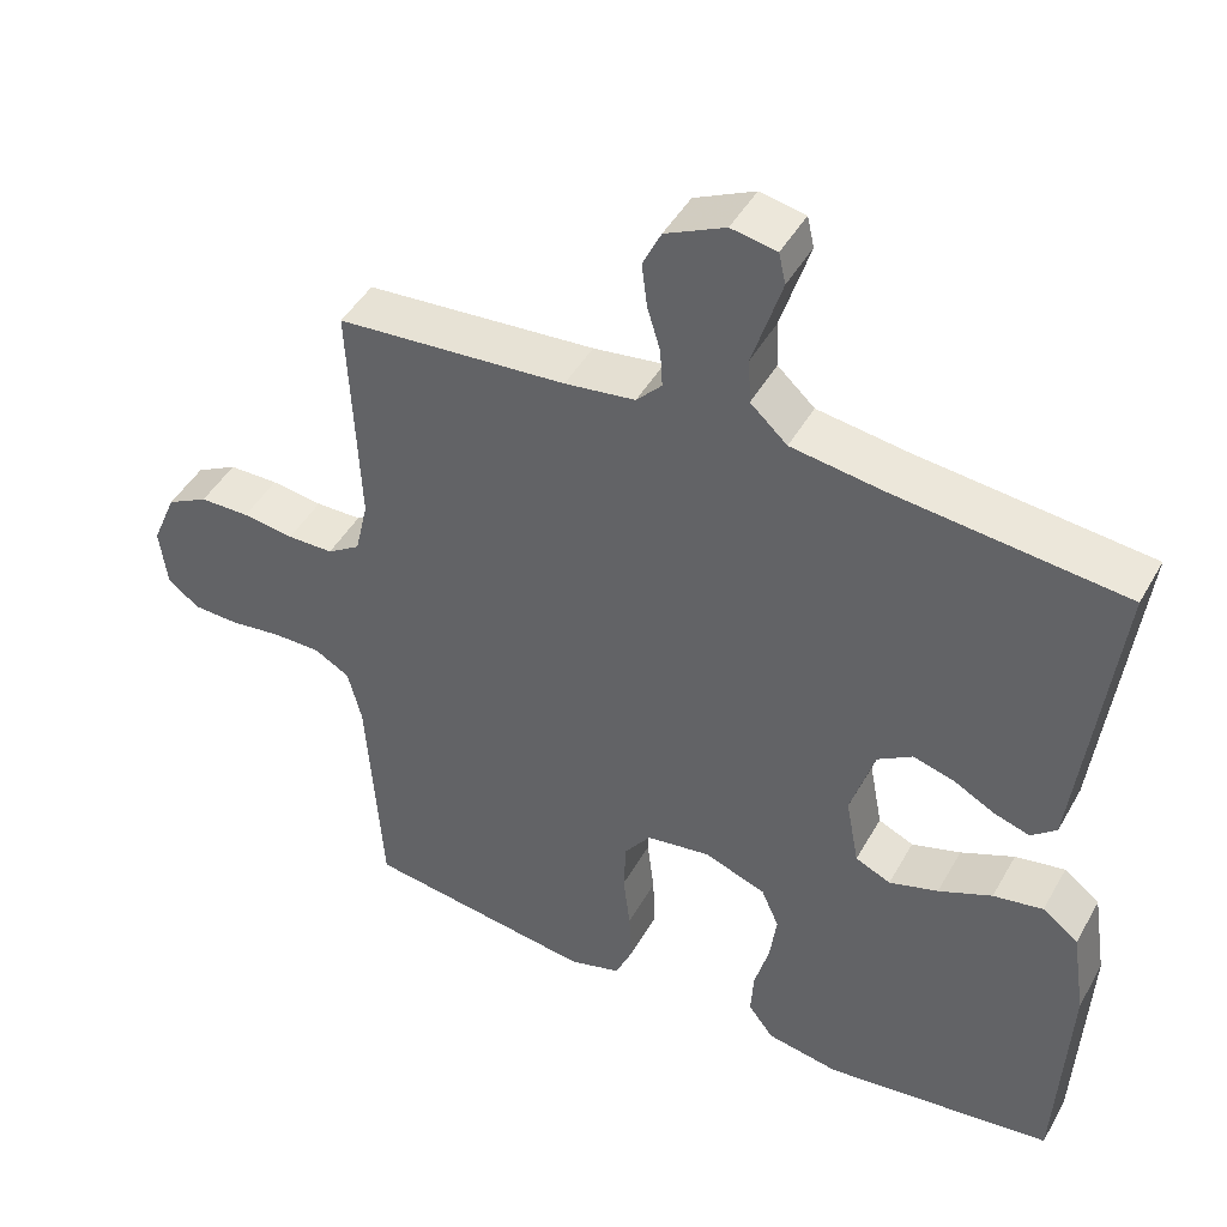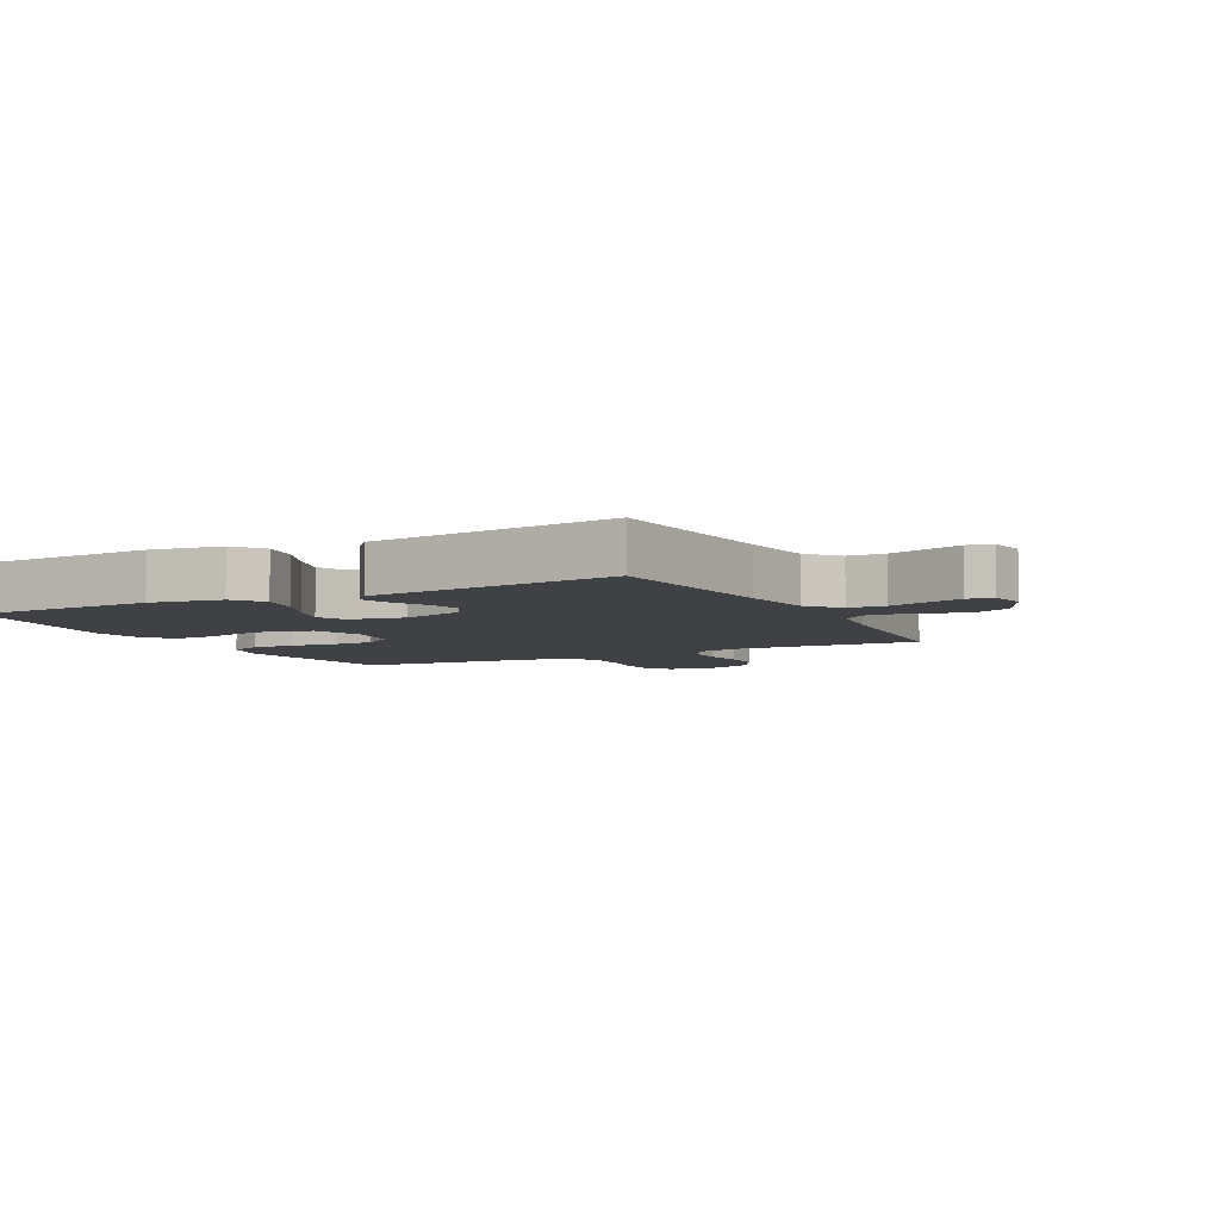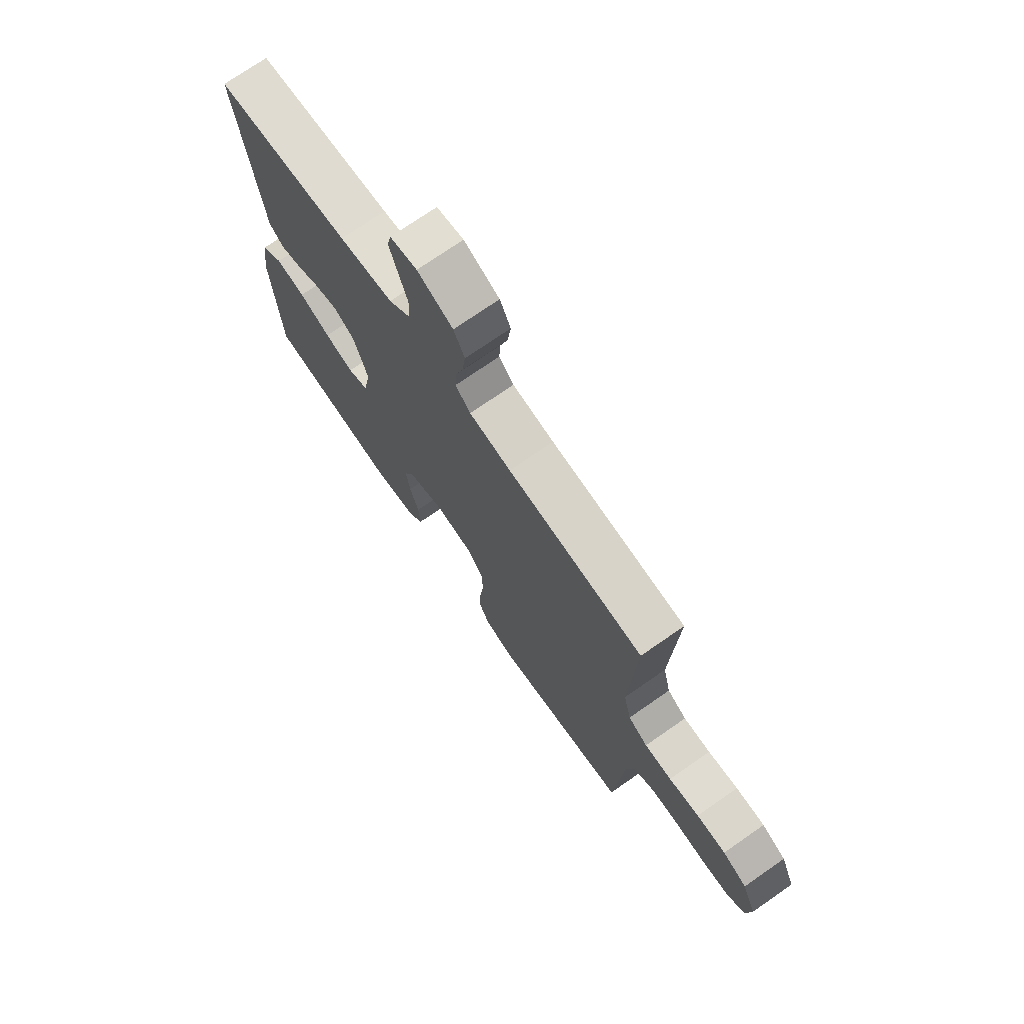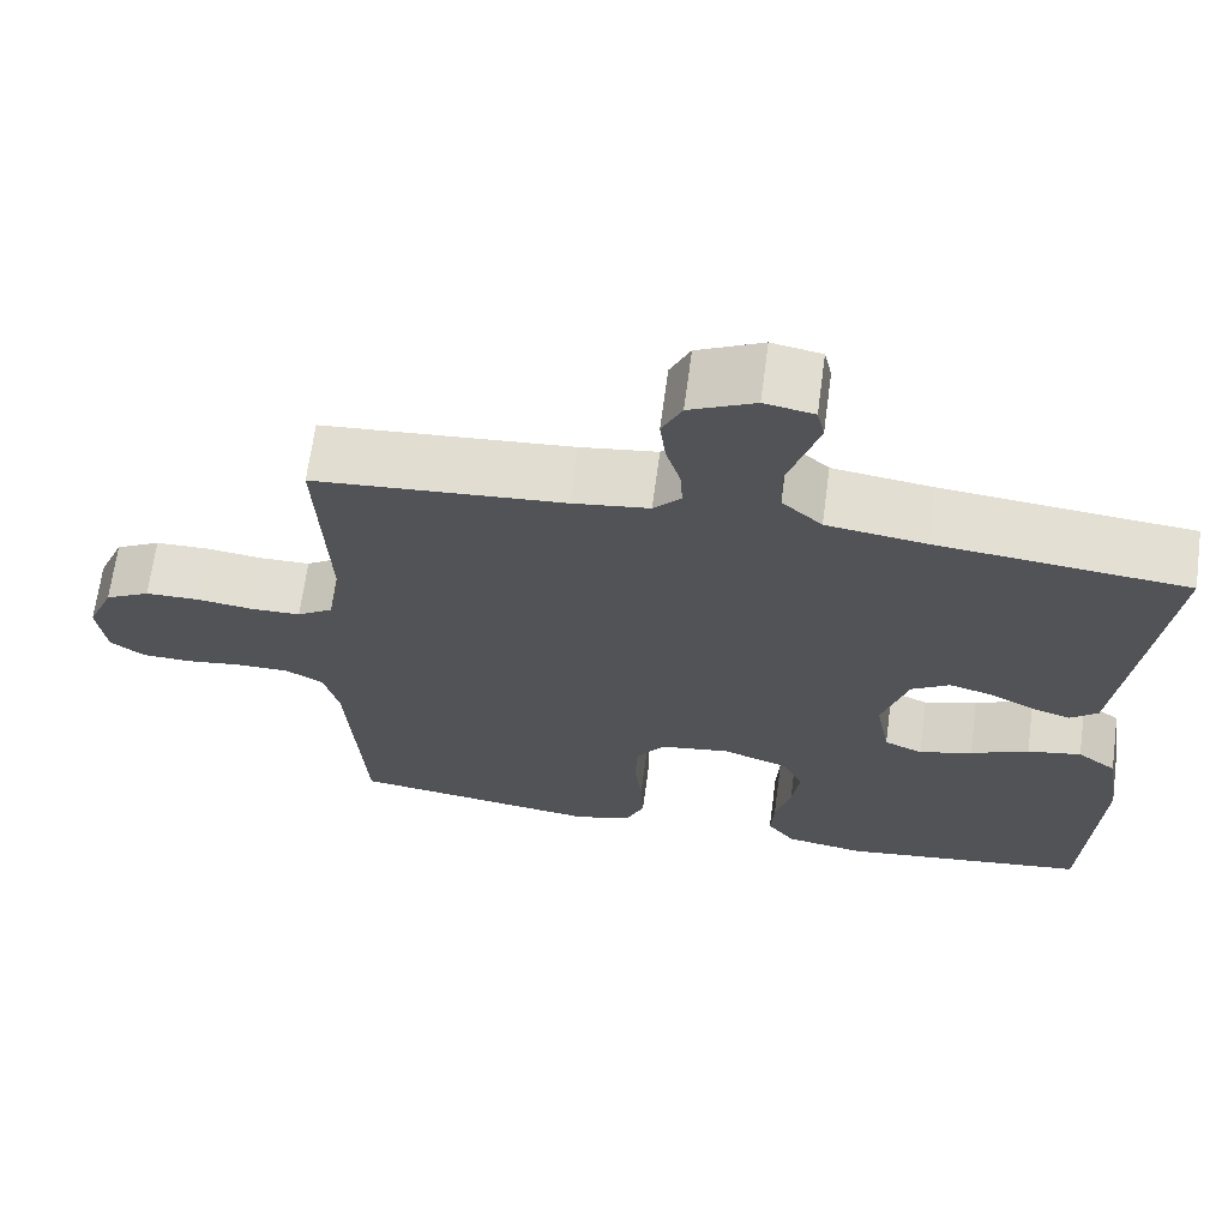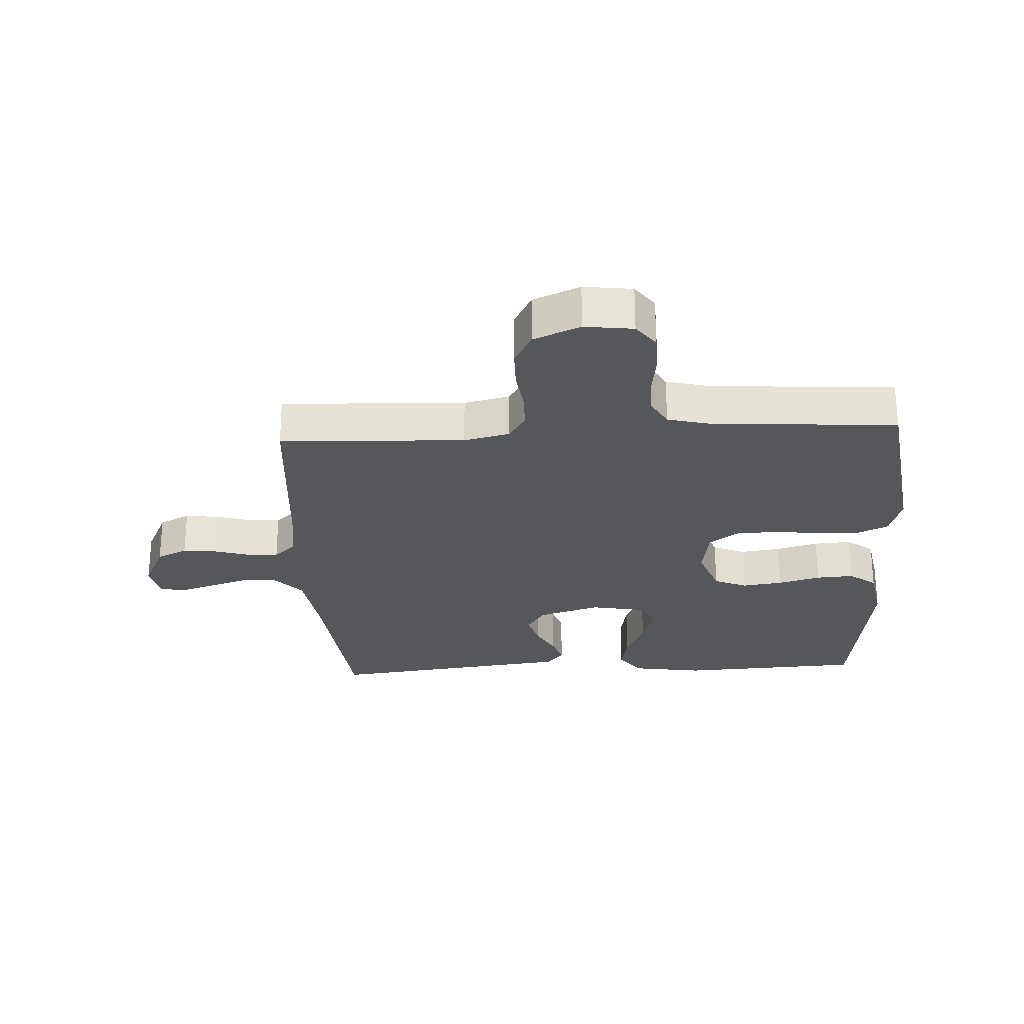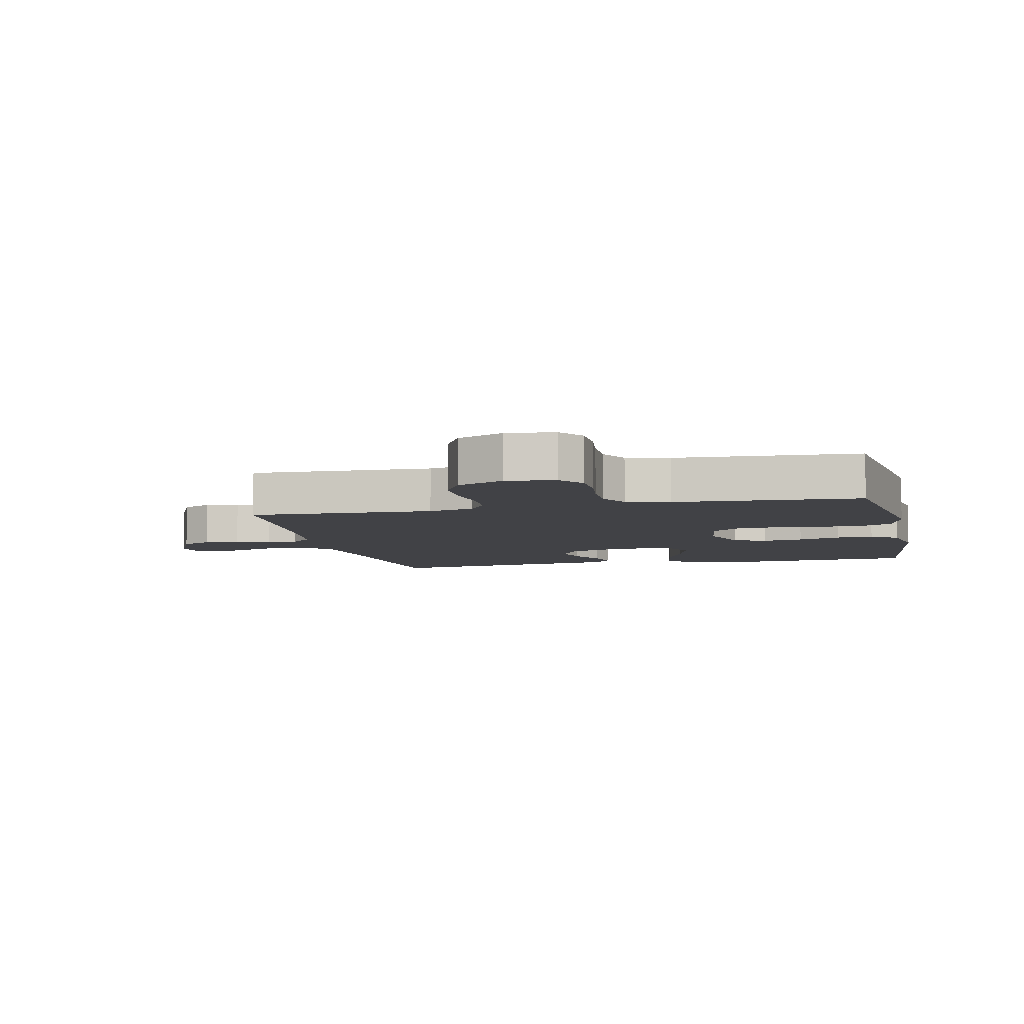
<metadata>
{"format":"obj","ext":"obj","renderer":"f3d","projection":"perspective","resolution":1024,"background":"white","views":[{"elev":45.5,"azim":-152.1,"up":"+Z"},{"elev":-5.8,"azim":-62.7,"up":"+Y"},{"elev":73.4,"azim":55.2,"up":"+Z"},{"elev":67.1,"azim":-172.4,"up":"+Z"},{"elev":-26.8,"azim":93.1,"up":"+Y"},{"elev":-6.7,"azim":102.9,"up":"+Y"}]}
</metadata>
<code>
v 0.5 0.07 0.5
v 0.487 0.07 0.2
v 0.504 0.07 0.126
v 0.547 0.07 0.098
v 0.607 0.07 0.097
v 0.674 0.07 0.106
v 0.739 0.07 0.105
v 0.793 0.07 0.076
v 0.825 0.07 0
v 0.815 0.07 -0.079
v 0.774 0.07 -0.11
v 0.714 0.07 -0.112
v 0.647 0.07 -0.103
v 0.584 0.07 -0.103
v 0.538 0.07 -0.129
v 0.52 0.07 -0.2
v 0.5 0.07 -0.5
v 0.2 0.07 -0.542
v 0.132 0.07 -0.522
v 0.109 0.07 -0.47
v 0.112 0.07 -0.4
v 0.121 0.07 -0.325
v 0.118 0.07 -0.258
v 0.084 0.07 -0.211
v 0 0.07 -0.198
v -0.081 0.07 -0.228
v -0.104 0.07 -0.281
v -0.095 0.07 -0.347
v -0.076 0.07 -0.416
v -0.072 0.07 -0.477
v -0.105 0.07 -0.521
v -0.2 0.07 -0.538
v -0.5 0.07 -0.5
v -0.515 0.07 -0.2
v -0.497 0.07 -0.085
v -0.45 0.07 -0.049
v -0.385 0.07 -0.061
v -0.315 0.07 -0.092
v -0.251 0.07 -0.112
v -0.205 0.07 -0.091
v -0.188 0.07 0
v -0.219 0.07 0.101
v -0.265 0.07 0.13
v -0.318 0.07 0.115
v -0.372 0.07 0.086
v -0.419 0.07 0.071
v -0.452 0.07 0.099
v -0.464 0.07 0.2
v -0.5 0.07 0.5
v -0.2 0.07 0.531
v -0.081 0.07 0.548
v -0.033 0.07 0.592
v -0.03 0.07 0.651
v -0.05 0.07 0.714
v -0.068 0.07 0.771
v -0.059 0.07 0.811
v 0 0.07 0.822
v 0.078 0.07 0.785
v 0.102 0.07 0.735
v 0.095 0.07 0.678
v 0.078 0.07 0.621
v 0.075 0.07 0.572
v 0.108 0.07 0.537
v 0.2 0.07 0.524
v 0.5 0 0.5
v 0.487 0 0.2
v 0.504 0 0.126
v 0.547 0 0.098
v 0.607 0 0.097
v 0.674 0 0.106
v 0.739 0 0.105
v 0.793 0 0.076
v 0.825 0 0
v 0.815 0 -0.079
v 0.774 0 -0.11
v 0.714 0 -0.112
v 0.647 0 -0.103
v 0.584 0 -0.103
v 0.538 0 -0.129
v 0.52 0 -0.2
v 0.5 0 -0.5
v 0.2 0 -0.542
v 0.132 0 -0.522
v 0.109 0 -0.47
v 0.112 0 -0.4
v 0.121 0 -0.325
v 0.118 0 -0.258
v 0.084 0 -0.211
v 0 0 -0.198
v -0.081 0 -0.228
v -0.104 0 -0.281
v -0.095 0 -0.347
v -0.076 0 -0.416
v -0.072 0 -0.477
v -0.105 0 -0.521
v -0.2 0 -0.538
v -0.5 0 -0.5
v -0.515 0 -0.2
v -0.497 0 -0.085
v -0.45 0 -0.049
v -0.385 0 -0.061
v -0.315 0 -0.092
v -0.251 0 -0.112
v -0.205 0 -0.091
v -0.188 0 0
v -0.219 0 0.101
v -0.265 0 0.13
v -0.318 0 0.115
v -0.372 0 0.086
v -0.419 0 0.071
v -0.452 0 0.099
v -0.464 0 0.2
v -0.5 0 0.5
v -0.2 0 0.531
v -0.081 0 0.548
v -0.033 0 0.592
v -0.03 0 0.651
v -0.05 0 0.714
v -0.068 0 0.771
v -0.059 0 0.811
v 0 0 0.822
v 0.078 0 0.785
v 0.102 0 0.735
v 0.095 0 0.678
v 0.078 0 0.621
v 0.075 0 0.572
v 0.108 0 0.537
v 0.2 0 0.524
f 59 60 61
f 58 59 61
f 57 58 61
f 56 57 61
f 55 56 61
f 54 55 61
f 53 54 61
f 52 53 61 62
f 51 52 62 63
f 48 49 50
f 51 63 64
f 50 51 64
f 48 50 64
f 47 48 64
f 46 47 64
f 45 46 64
f 44 45 64
f 36 37 38
f 35 36 38
f 34 35 38
f 33 34 38
f 32 33 38
f 31 32 38
f 30 31 38
f 29 30 38
f 28 29 38
f 27 28 38 39
f 26 27 39 40
f 20 21 22
f 19 20 22
f 18 19 22
f 17 18 22
f 16 17 22
f 15 16 22 23
f 14 15 23 24
f 11 12 13
f 10 11 13
f 9 10 13
f 8 9 13
f 7 8 13
f 6 7 13
f 5 6 13
f 4 5 13 14
f 14 24 25
f 4 14 25
f 3 4 25
f 43 44 64 1
f 26 40 41
f 25 26 41
f 3 25 41
f 2 3 41
f 2 41 42
f 1 2 42 43
f 125 124 123
f 125 123 122
f 125 122 121
f 125 121 120
f 125 120 119
f 125 119 118
f 125 118 117
f 126 125 117 116
f 127 126 116 115
f 114 113 112
f 128 127 115
f 128 115 114
f 128 114 112
f 128 112 111
f 128 111 110
f 128 110 109
f 128 109 108
f 102 101 100
f 102 100 99
f 102 99 98
f 102 98 97
f 102 97 96
f 102 96 95
f 102 95 94
f 102 94 93
f 102 93 92
f 103 102 92 91
f 104 103 91 90
f 86 85 84
f 86 84 83
f 86 83 82
f 86 82 81
f 86 81 80
f 87 86 80 79
f 88 87 79 78
f 77 76 75
f 77 75 74
f 77 74 73
f 77 73 72
f 77 72 71
f 77 71 70
f 77 70 69
f 78 77 69 68
f 89 88 78
f 89 78 68
f 89 68 67
f 65 128 108 107
f 105 104 90
f 105 90 89
f 105 89 67
f 105 67 66
f 106 105 66
f 107 106 66 65
f 1 65 66 2
f 2 66 67 3
f 3 67 68 4
f 4 68 69 5
f 5 69 70 6
f 6 70 71 7
f 7 71 72 8
f 8 72 73 9
f 9 73 74 10
f 10 74 75 11
f 11 75 76 12
f 12 76 77 13
f 13 77 78 14
f 14 78 79 15
f 15 79 80 16
f 16 80 81 17
f 17 81 82 18
f 18 82 83 19
f 19 83 84 20
f 20 84 85 21
f 21 85 86 22
f 22 86 87 23
f 23 87 88 24
f 24 88 89 25
f 25 89 90 26
f 26 90 91 27
f 27 91 92 28
f 28 92 93 29
f 29 93 94 30
f 30 94 95 31
f 31 95 96 32
f 32 96 97 33
f 33 97 98 34
f 34 98 99 35
f 35 99 100 36
f 36 100 101 37
f 37 101 102 38
f 38 102 103 39
f 39 103 104 40
f 40 104 105 41
f 41 105 106 42
f 42 106 107 43
f 43 107 108 44
f 44 108 109 45
f 45 109 110 46
f 46 110 111 47
f 47 111 112 48
f 48 112 113 49
f 49 113 114 50
f 50 114 115 51
f 51 115 116 52
f 52 116 117 53
f 53 117 118 54
f 54 118 119 55
f 55 119 120 56
f 56 120 121 57
f 57 121 122 58
f 58 122 123 59
f 59 123 124 60
f 60 124 125 61
f 61 125 126 62
f 62 126 127 63
f 63 127 128 64
f 64 128 65 1

</code>
